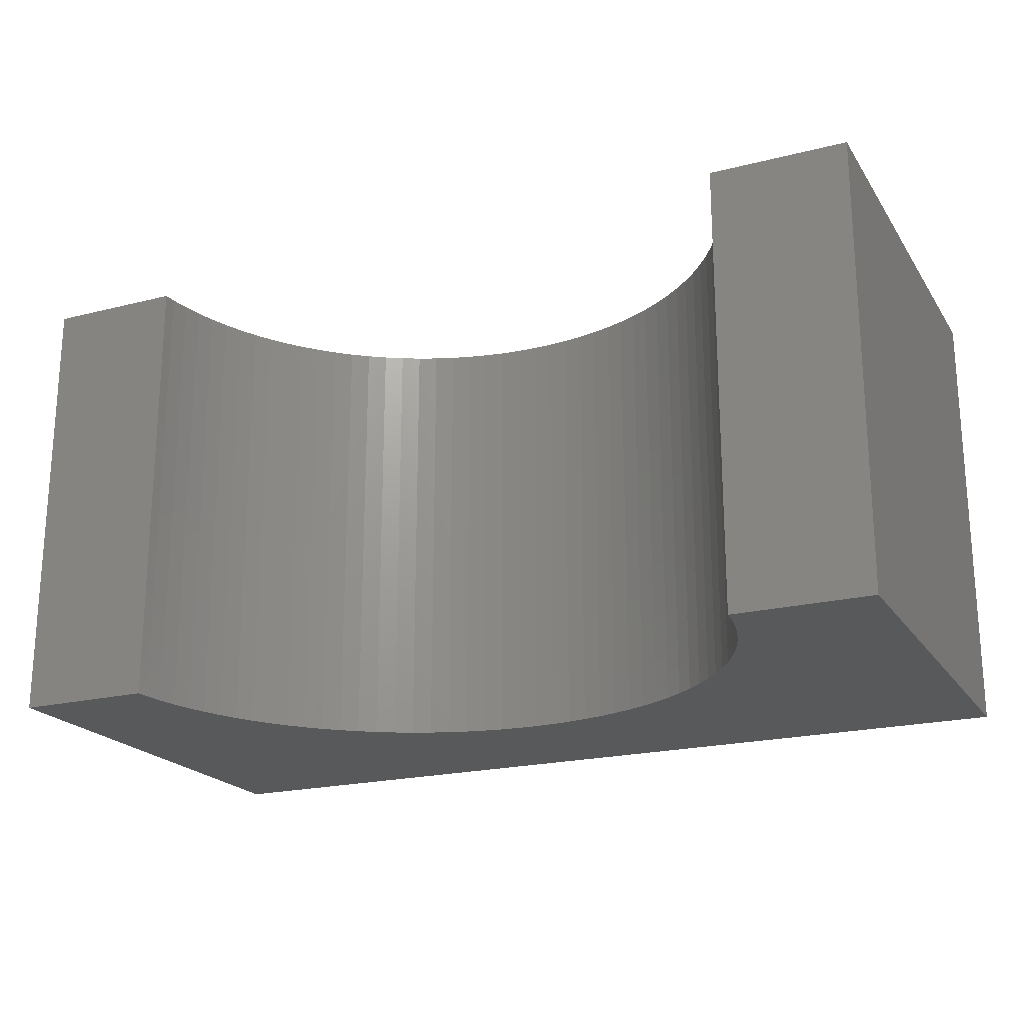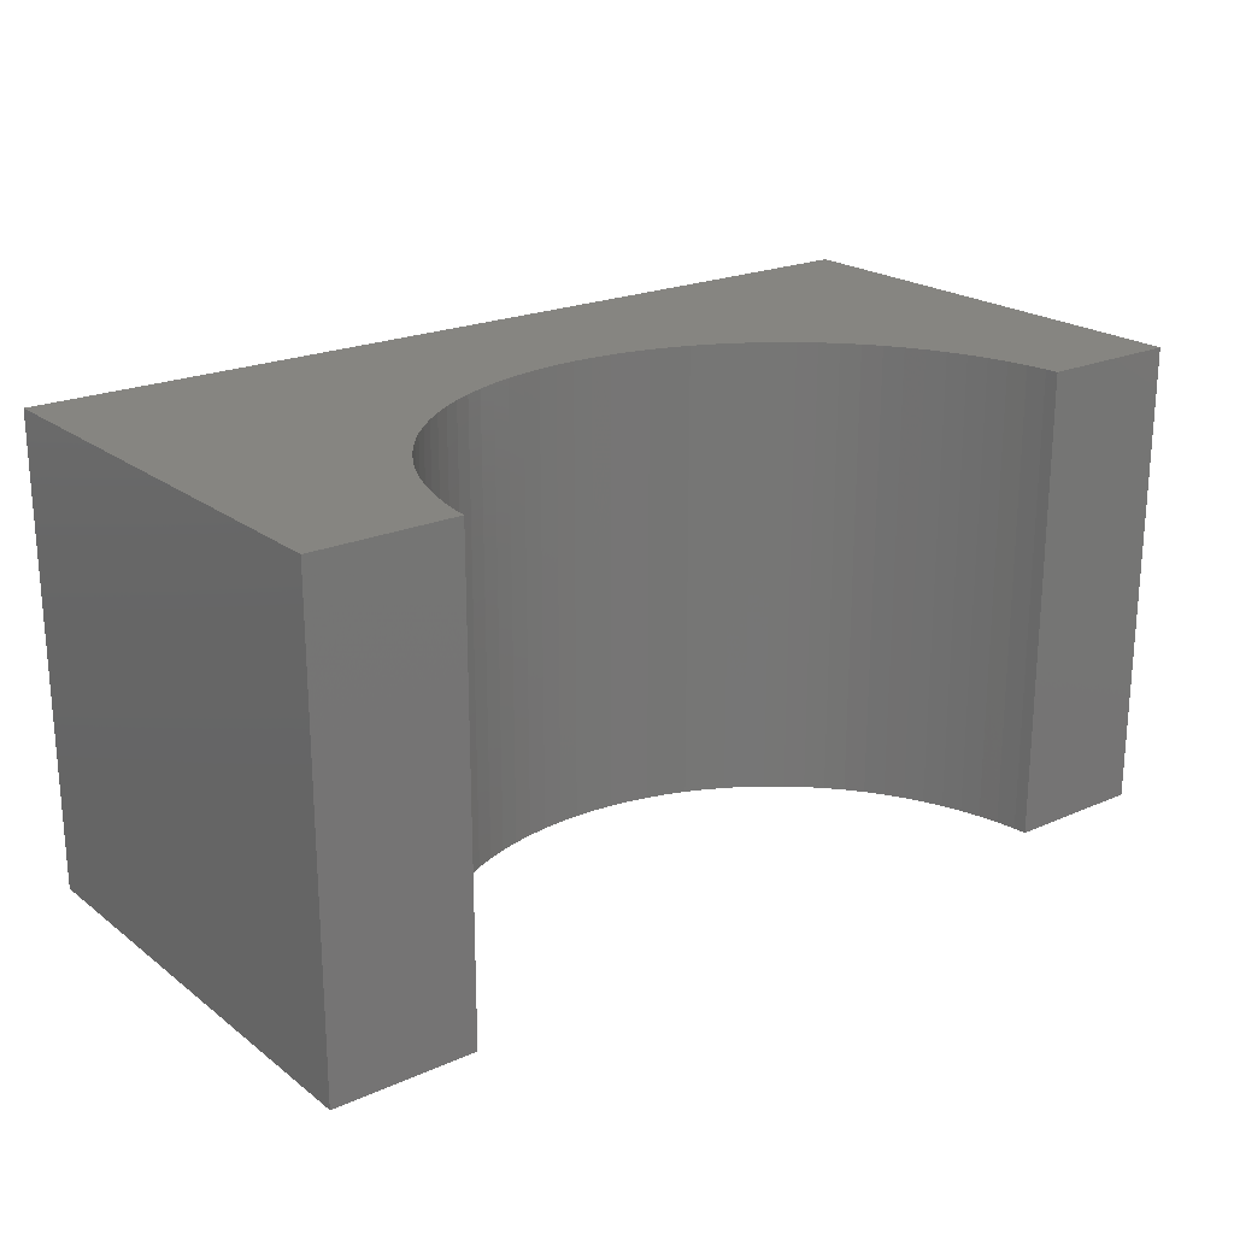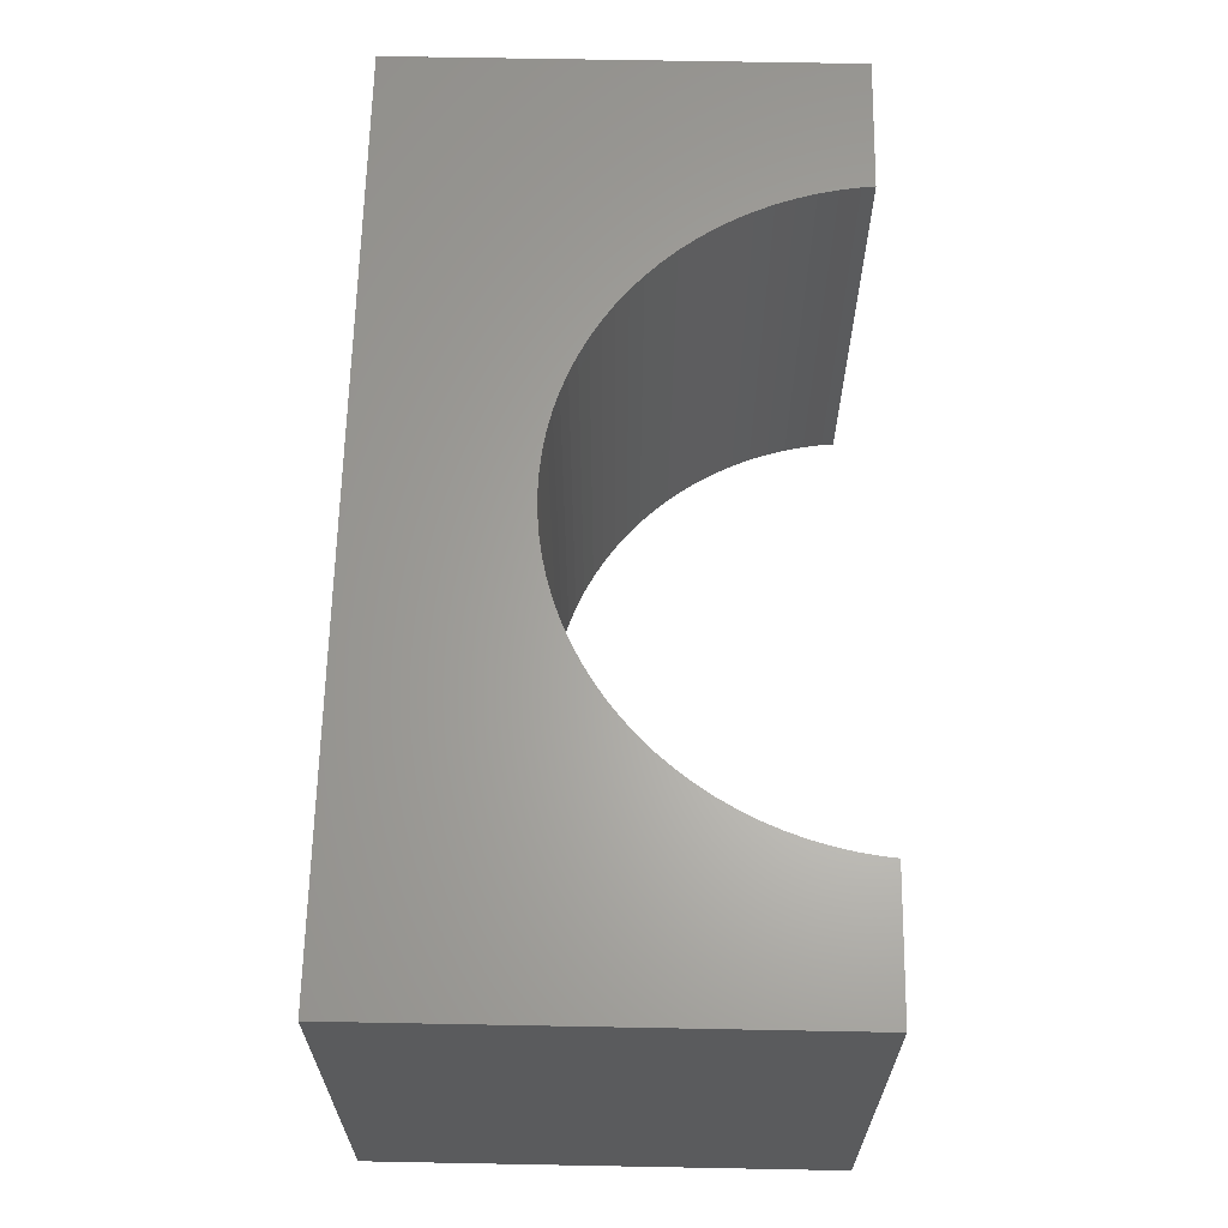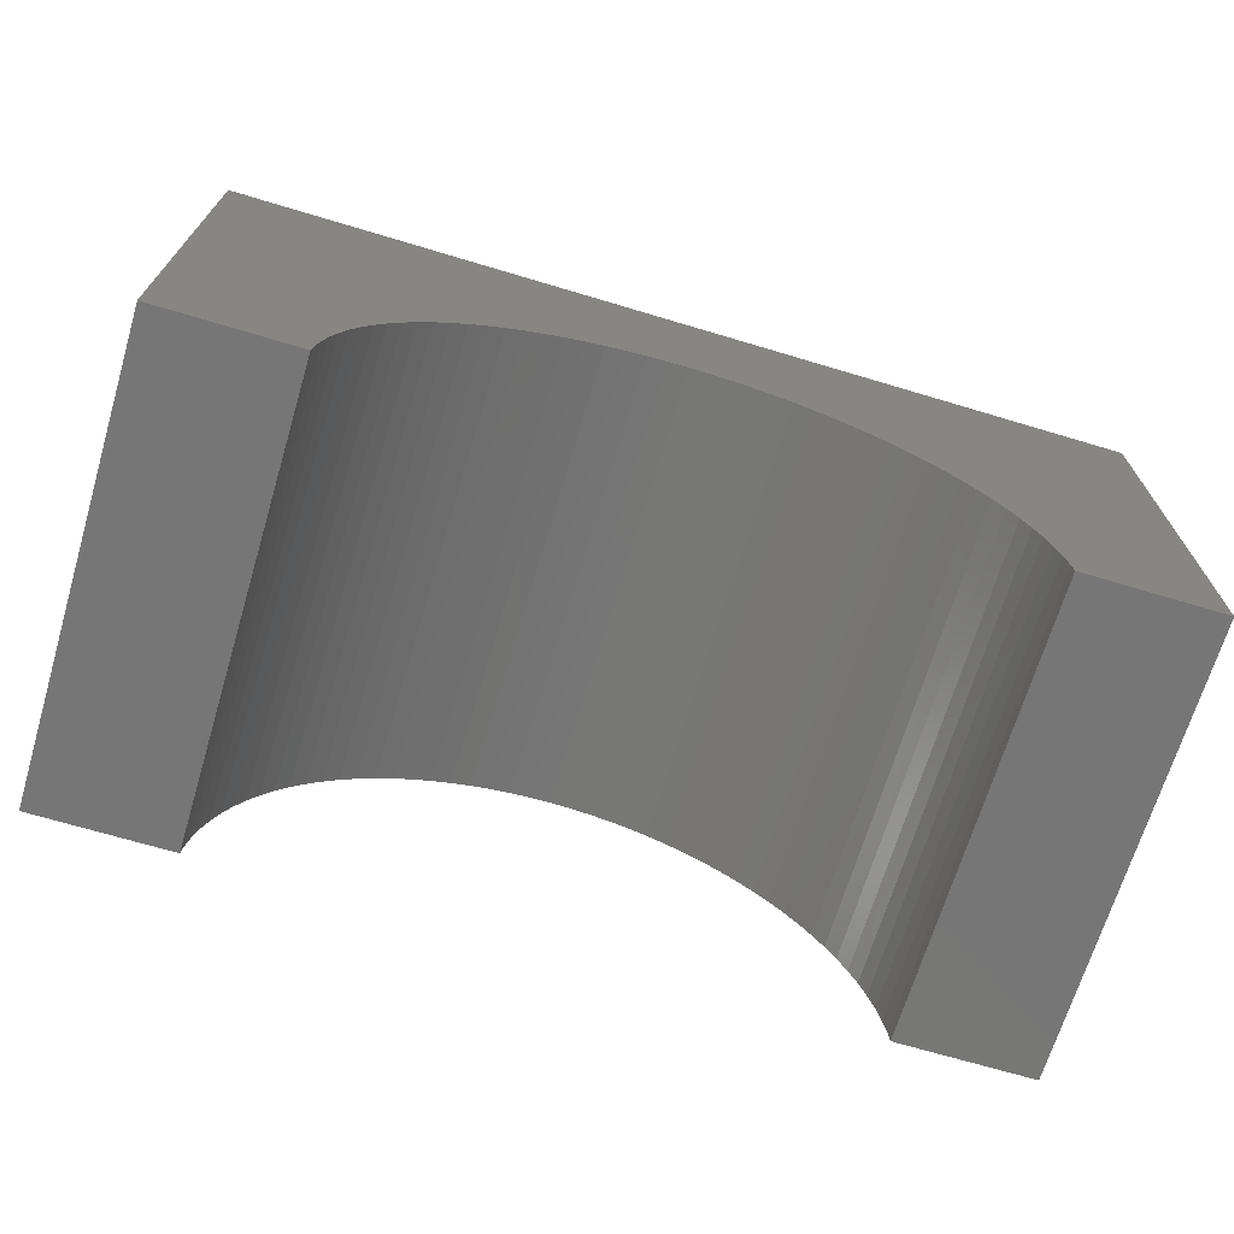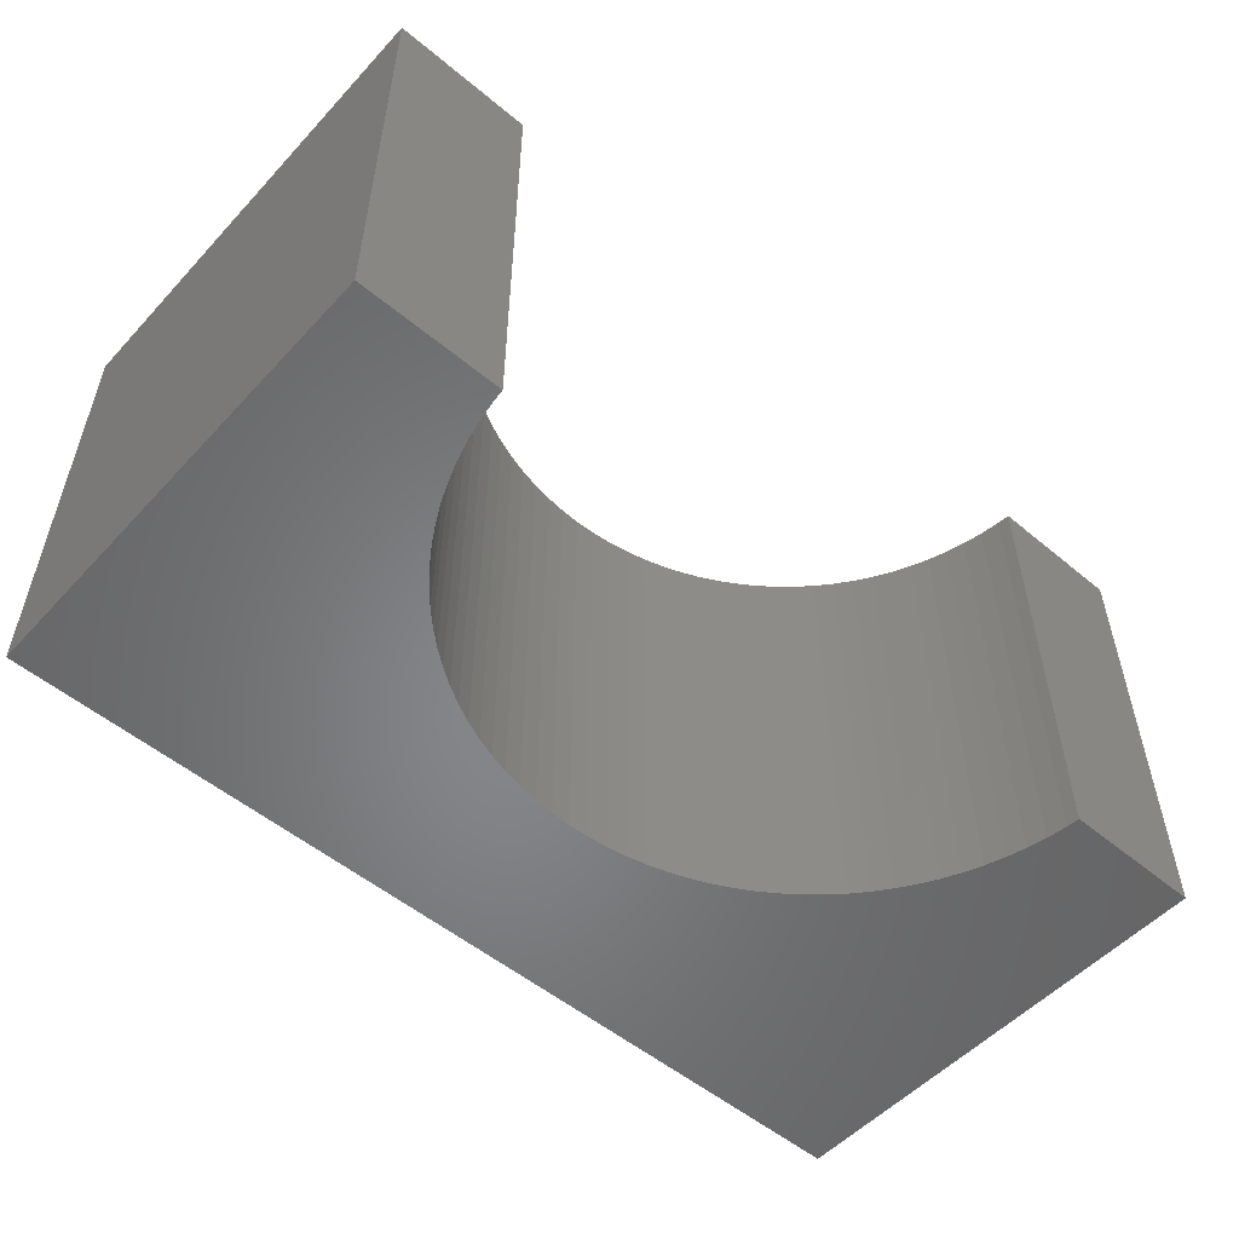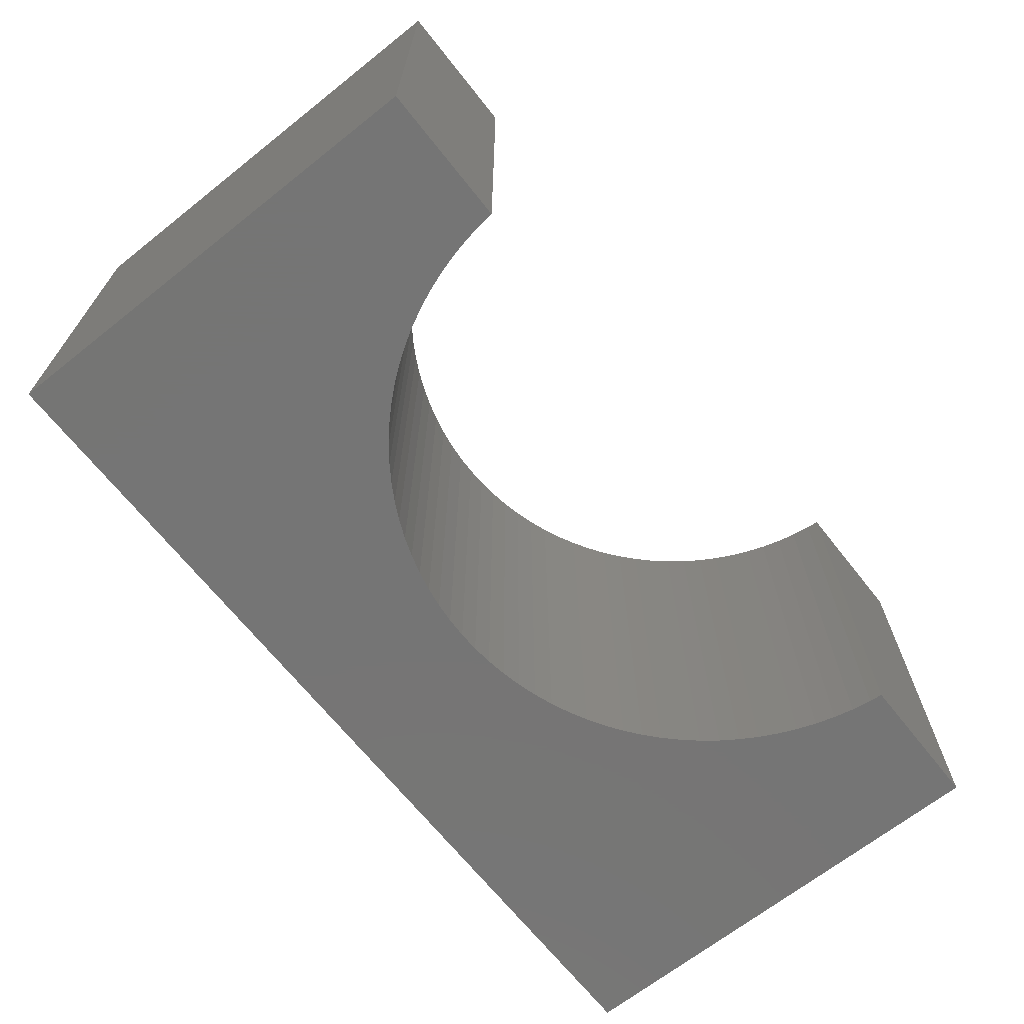
<metadata>
{"format":"stl","ext":"stl","renderer":"f3d","projection":"perspective","resolution":1024,"background":"white","views":[{"elev":-20.8,"azim":-155.5,"up":"+Y"},{"elev":21.5,"azim":142.3,"up":"+Y"},{"elev":63.9,"azim":91.1,"up":"+Y"},{"elev":-69.1,"azim":-16.7,"up":"+Z"},{"elev":-53.3,"azim":138.4,"up":"+Y"},{"elev":-67.6,"azim":128.4,"up":"+Y"}]}
</metadata>
<code>
# stl→obj: 106 verts, 208 faces
v 5 -2.5 2.5
v 5 2.5 -2.5
v 5 2.5 2.5
v 5 -2.5 -2.5
v -5 2.5 2.5
v -5 -2.5 2.5
v 3.486 -2.5 -2.5
v 3.486 2.5 -2.5
v -5 -2.5 -2.5
v -3.486 2.5 -2.5
v -3.486 -2.5 -2.5
v -5 2.5 -2.5
v 0 2.5 0.7
v 0.2198 2.5 0.6931
v 0.4387 2.5 0.6724
v 0.6558 2.5 0.638
v 0.8704 2.5 0.59
v 1.082 2.5 0.5287
v 1.288 2.5 0.4542
v 1.49 2.5 0.3669
v 1.686 2.5 0.2671
v 1.875 2.5 0.1551
v 2.057 2.5 0.03156
v 2.231 2.5 -0.1032
v 2.396 2.5 -0.2486
v 2.551 2.5 -0.4041
v 2.697 2.5 -0.569
v 2.832 2.5 -0.7428
v 2.955 2.5 -0.9246
v 3.067 2.5 -1.114
v 3.167 2.5 -1.31
v 3.254 2.5 -1.512
v 3.329 2.5 -1.718
v 3.39 2.5 -1.93
v 3.438 2.5 -2.144
v 3.472 2.5 -2.361
v -0.2198 2.5 0.6931
v -0.4387 2.5 0.6724
v -0.6558 2.5 0.638
v -0.8704 2.5 0.59
v -1.082 2.5 0.5287
v -1.288 2.5 0.4542
v -1.49 2.5 0.3669
v -1.686 2.5 0.2671
v -1.875 2.5 0.1551
v -2.057 2.5 0.03156
v -2.231 2.5 -0.1032
v -2.396 2.5 -0.2486
v -2.551 2.5 -0.4041
v -2.697 2.5 -0.569
v -2.832 2.5 -0.7428
v -2.955 2.5 -0.9246
v -3.067 2.5 -1.114
v -3.167 2.5 -1.31
v -3.254 2.5 -1.512
v -3.329 2.5 -1.718
v -3.39 2.5 -1.93
v -3.438 2.5 -2.144
v -3.472 2.5 -2.361
v 0 -2.5 0.7
v -0.2198 -2.5 0.6931
v -0.4387 -2.5 0.6724
v -0.6558 -2.5 0.638
v -0.8704 -2.5 0.59
v -1.082 -2.5 0.5287
v -1.288 -2.5 0.4542
v -1.49 -2.5 0.3669
v -1.686 -2.5 0.2671
v -1.875 -2.5 0.1551
v -2.057 -2.5 0.03156
v -2.231 -2.5 -0.1032
v -2.396 -2.5 -0.2486
v -2.551 -2.5 -0.4041
v -2.697 -2.5 -0.569
v -2.832 -2.5 -0.7428
v -2.955 -2.5 -0.9246
v -3.067 -2.5 -1.114
v -3.167 -2.5 -1.31
v -3.254 -2.5 -1.512
v -3.329 -2.5 -1.718
v -3.39 -2.5 -1.93
v -3.438 -2.5 -2.144
v -3.472 -2.5 -2.361
v 0.2198 -2.5 0.6931
v 0.4387 -2.5 0.6724
v 0.6558 -2.5 0.638
v 0.8704 -2.5 0.59
v 1.082 -2.5 0.5287
v 1.288 -2.5 0.4542
v 1.49 -2.5 0.3669
v 1.686 -2.5 0.2671
v 1.875 -2.5 0.1551
v 2.057 -2.5 0.03156
v 2.231 -2.5 -0.1032
v 2.396 -2.5 -0.2486
v 2.551 -2.5 -0.4041
v 2.697 -2.5 -0.569
v 2.832 -2.5 -0.7428
v 2.955 -2.5 -0.9246
v 3.067 -2.5 -1.114
v 3.167 -2.5 -1.31
v 3.254 -2.5 -1.512
v 3.329 -2.5 -1.718
v 3.39 -2.5 -1.93
v 3.438 -2.5 -2.144
v 3.472 -2.5 -2.361
f 1 2 3
f 2 1 4
f 5 1 3
f 1 5 6
f 7 2 4
f 2 7 8
f 9 10 11
f 10 9 12
f 9 5 12
f 5 9 6
f 3 13 5
f 3 14 13
f 3 15 14
f 3 16 15
f 3 17 16
f 3 18 17
f 3 19 18
f 3 20 19
f 3 21 20
f 3 22 21
f 3 23 22
f 3 24 23
f 3 25 24
f 3 26 25
f 3 27 26
f 3 28 27
f 3 29 28
f 3 30 29
f 2 30 3
f 30 2 31
f 31 2 32
f 32 2 33
f 33 2 34
f 34 2 35
f 35 2 36
f 36 2 8
f 37 5 13
f 38 5 37
f 39 5 38
f 40 5 39
f 41 5 40
f 42 5 41
f 43 5 42
f 44 5 43
f 45 5 44
f 46 5 45
f 47 5 46
f 48 5 47
f 49 5 48
f 50 5 49
f 51 5 50
f 52 5 51
f 53 5 52
f 12 53 54
f 12 54 55
f 12 55 56
f 12 56 57
f 12 57 58
f 12 58 59
f 12 59 10
f 53 12 5
f 6 60 1
f 6 61 60
f 6 62 61
f 6 63 62
f 6 64 63
f 6 65 64
f 6 66 65
f 6 67 66
f 6 68 67
f 6 69 68
f 6 70 69
f 6 71 70
f 6 72 71
f 6 73 72
f 6 74 73
f 6 75 74
f 6 76 75
f 6 77 76
f 9 77 6
f 77 9 78
f 78 9 79
f 79 9 80
f 80 9 81
f 81 9 82
f 82 9 83
f 83 9 11
f 84 1 60
f 85 1 84
f 86 1 85
f 87 1 86
f 88 1 87
f 89 1 88
f 90 1 89
f 91 1 90
f 92 1 91
f 93 1 92
f 94 1 93
f 95 1 94
f 96 1 95
f 97 1 96
f 98 1 97
f 99 1 98
f 100 1 99
f 4 100 101
f 4 101 102
f 4 102 103
f 4 103 104
f 4 104 105
f 4 105 106
f 4 106 7
f 100 4 1
f 7 36 8
f 36 7 106
f 102 31 32
f 31 102 101
f 100 29 30
f 29 100 99
f 93 24 94
f 24 93 23
f 95 26 96
f 26 95 25
f 91 22 92
f 22 91 21
f 98 27 28
f 27 98 97
f 66 41 65
f 41 66 42
f 65 40 64
f 40 65 41
f 78 55 54
f 55 78 79
f 106 35 36
f 35 106 105
f 97 26 27
f 26 97 96
f 71 46 70
f 46 71 47
f 73 48 72
f 48 73 49
f 105 34 35
f 34 105 104
f 75 52 51
f 52 75 76
f 61 13 60
f 13 61 37
f 67 42 66
f 42 67 43
f 104 33 34
f 33 104 103
f 103 32 33
f 32 103 102
f 90 21 91
f 21 90 20
f 88 19 89
f 19 88 18
f 62 37 61
f 37 62 38
f 64 39 63
f 39 64 40
f 101 30 31
f 30 101 100
f 80 57 56
f 57 80 81
f 74 51 50
f 51 74 75
f 69 44 68
f 44 69 45
f 72 47 71
f 47 72 48
f 82 59 58
f 59 82 83
f 86 17 87
f 17 86 16
f 94 25 95
f 25 94 24
f 63 38 62
f 38 63 39
f 99 28 29
f 28 99 98
f 70 45 69
f 45 70 46
f 92 23 93
f 23 92 22
f 68 43 67
f 43 68 44
f 79 56 55
f 56 79 80
f 84 15 85
f 15 84 14
f 83 10 59
f 10 83 11
f 60 14 84
f 14 60 13
f 81 58 57
f 58 81 82
f 85 16 86
f 16 85 15
f 87 18 88
f 18 87 17
f 89 20 90
f 20 89 19
f 73 50 49
f 50 73 74
f 77 54 53
f 54 77 78
f 76 53 52
f 53 76 77

</code>
